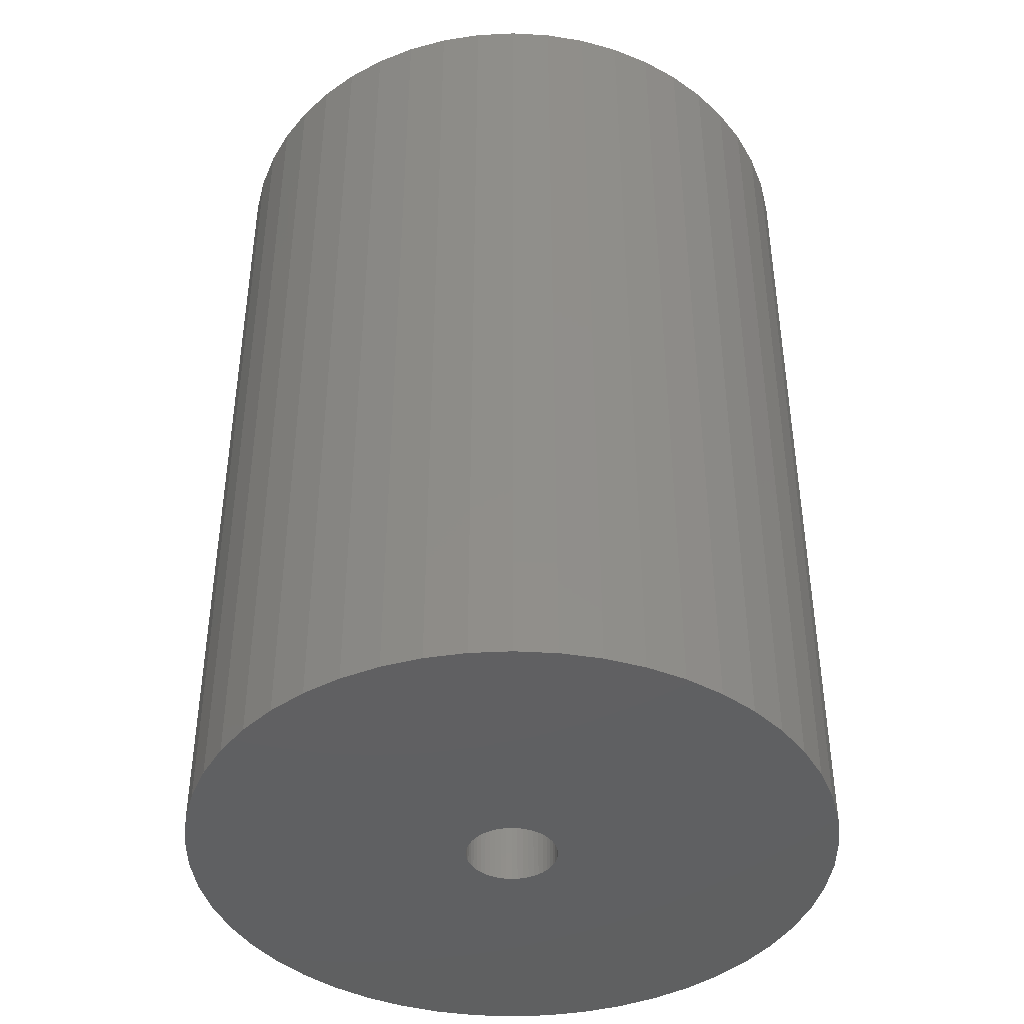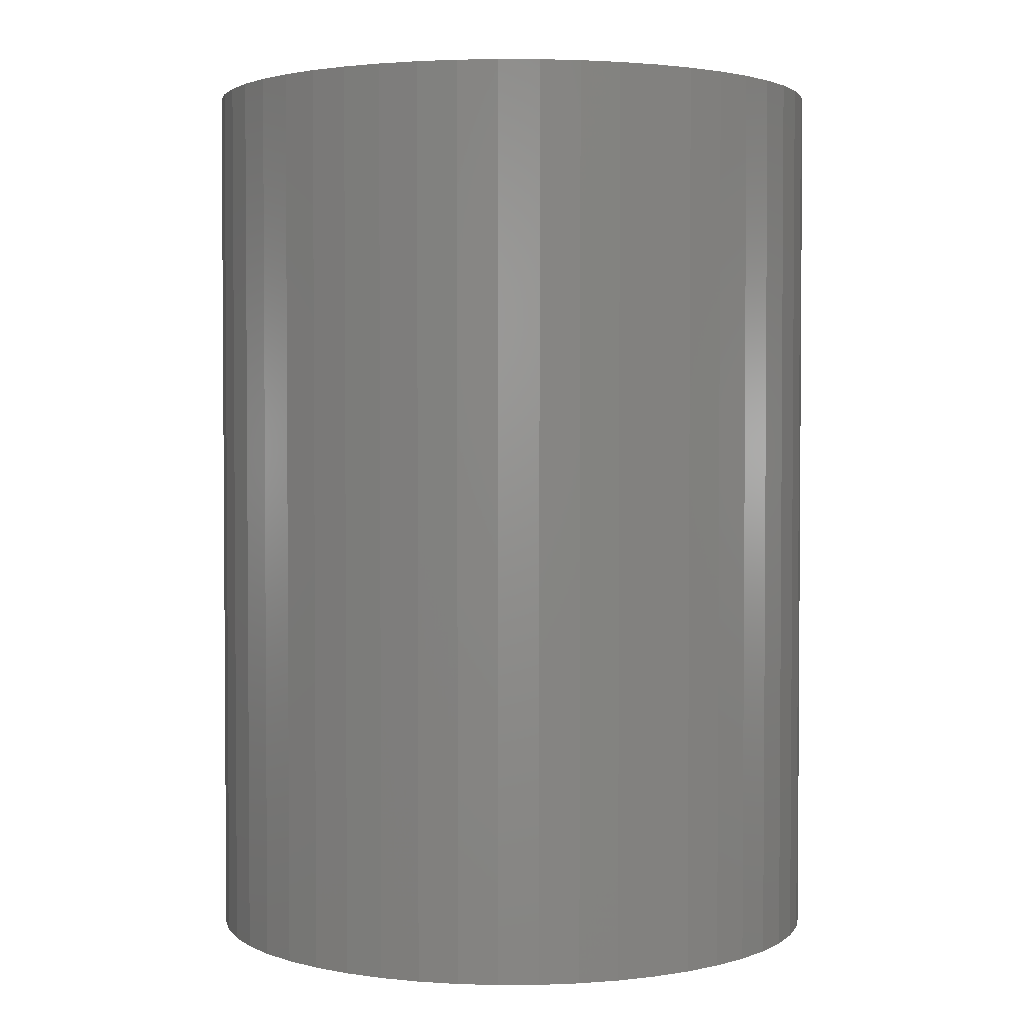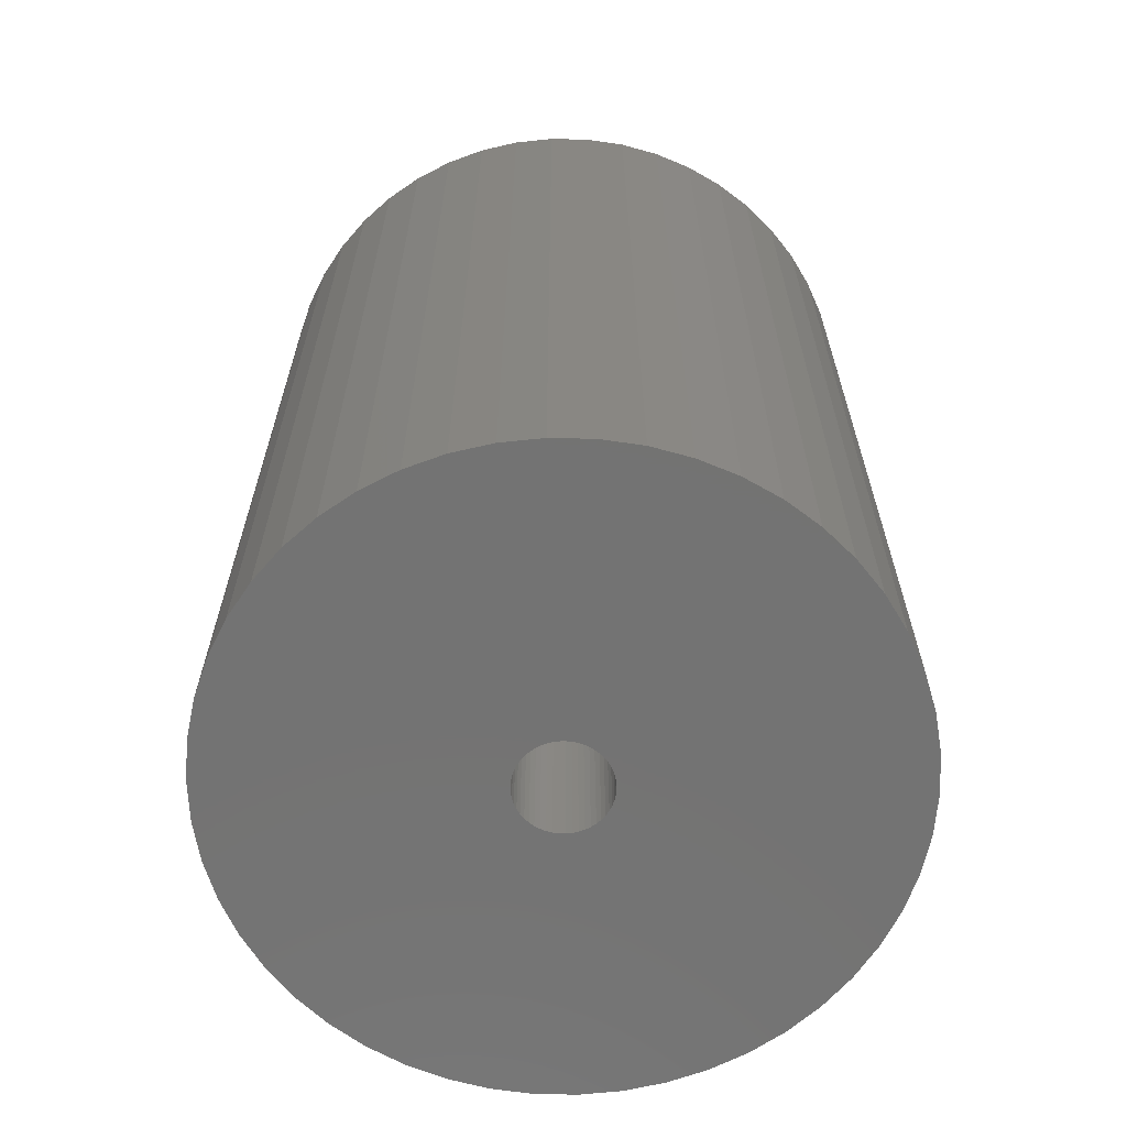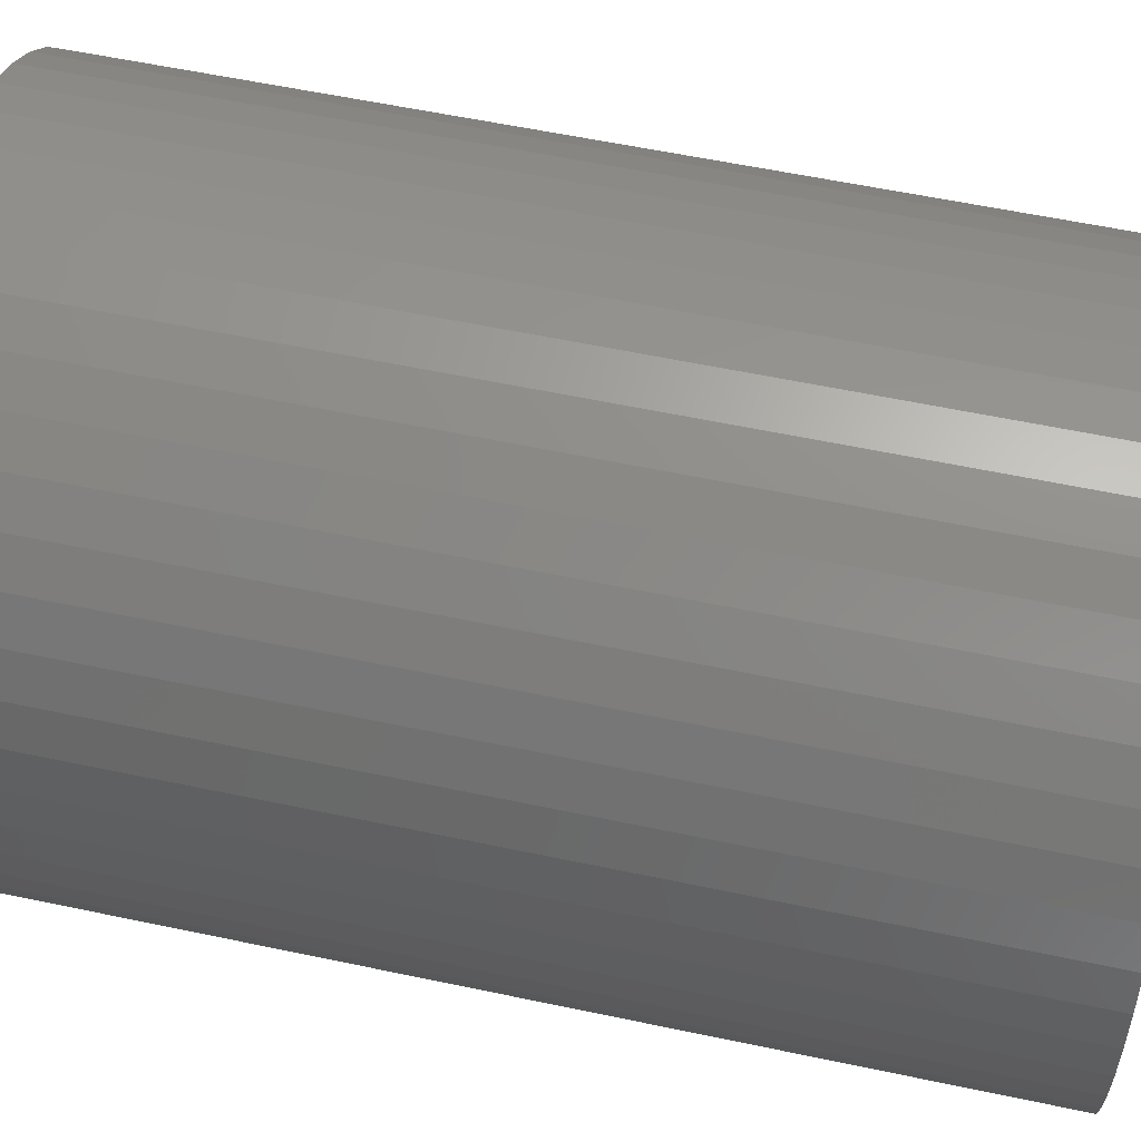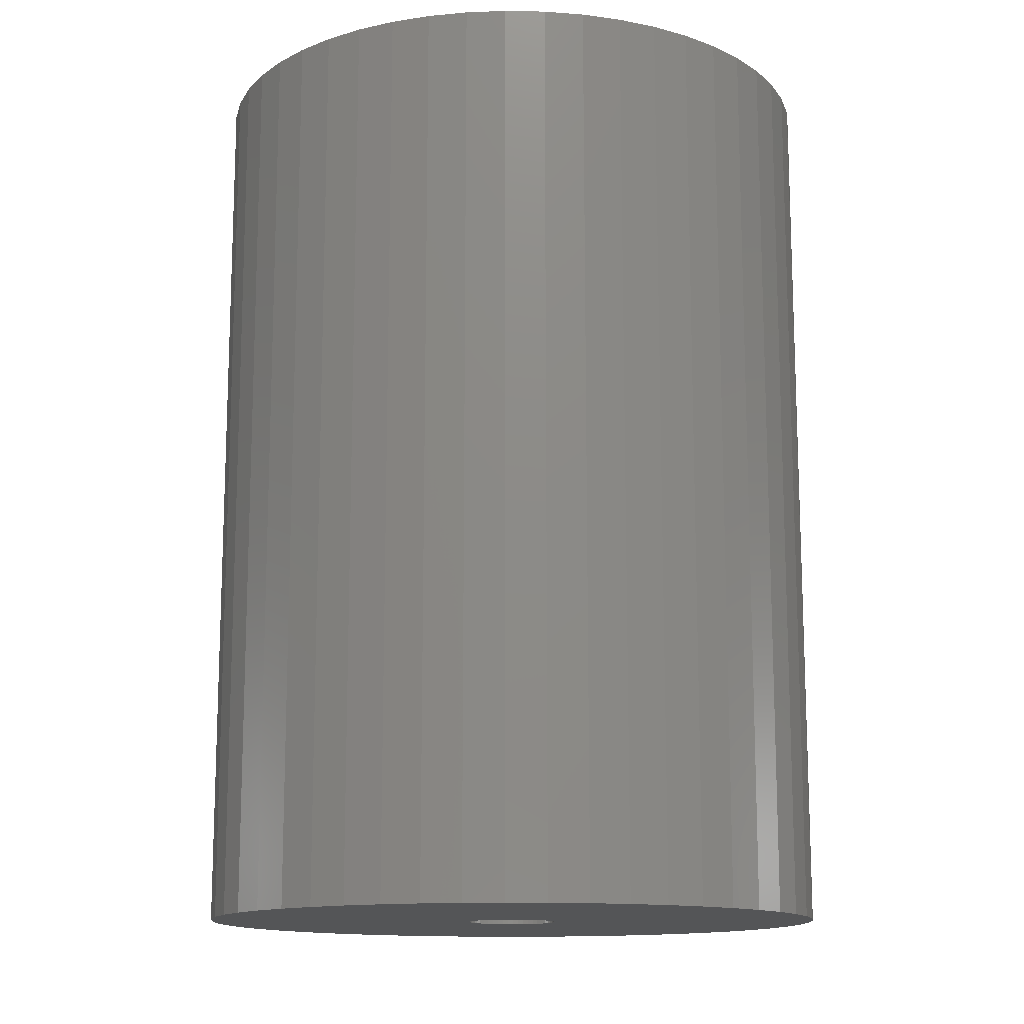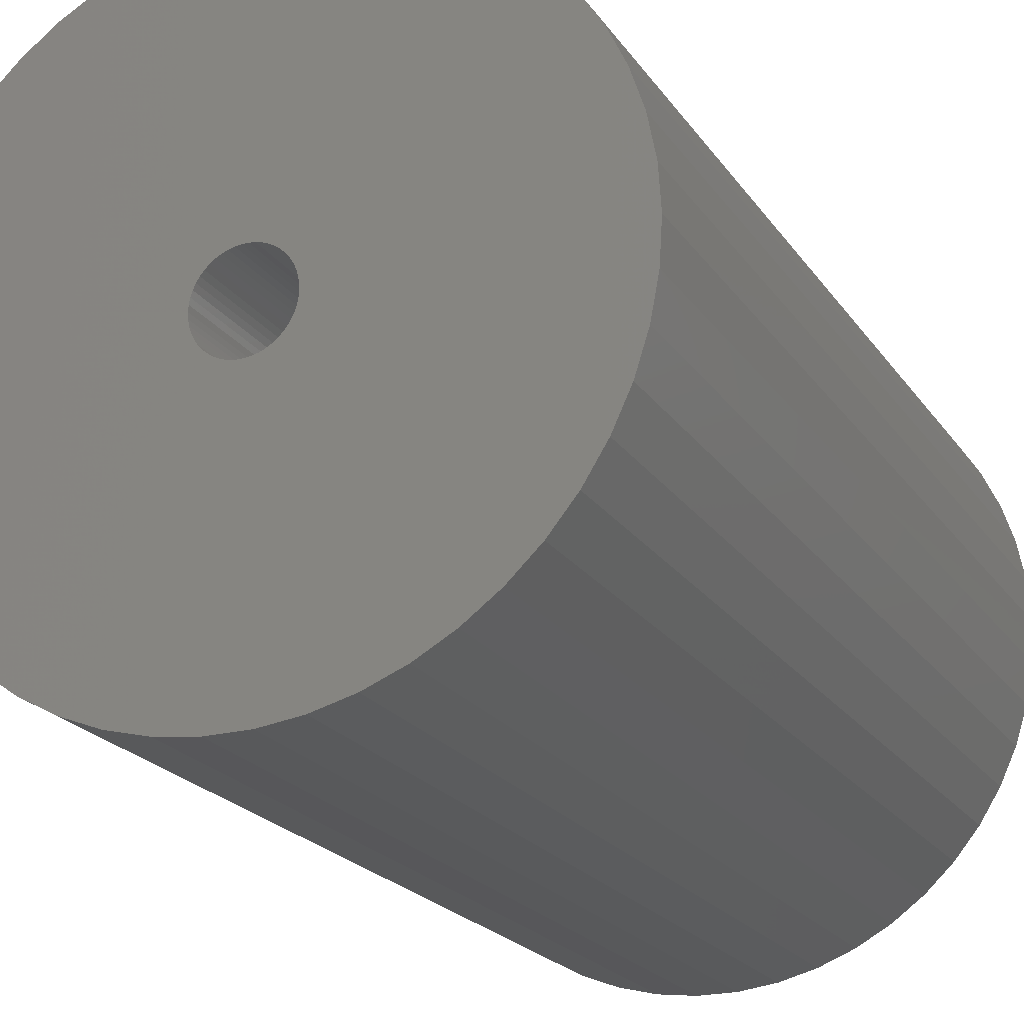
<metadata>
{"format":"stl","ext":"stl","renderer":"f3d","projection":"perspective","resolution":1024,"background":"white","views":[{"elev":-42.0,"azim":118.6,"up":"+Z"},{"elev":2.5,"azim":-15.6,"up":"+Z"},{"elev":-65.1,"azim":-102.0,"up":"+Z"},{"elev":57.8,"azim":-77.6,"up":"+Y"},{"elev":-13.7,"azim":-38.4,"up":"+Z"},{"elev":-21.4,"azim":24.9,"up":"+Y"}]}
</metadata>
<code>
# stl→obj: 200 verts, 400 faces
v 23 0 32.5
v 22.82 2.883 -32.5
v 22.82 2.883 32.5
v 23 0 -32.5
v -23 0 -32.5
v -22.82 2.883 32.5
v -22.82 2.883 -32.5
v -23 0 32.5
v 1.444 22.95 -32.5
v -1.444 22.95 32.5
v 1.444 22.95 32.5
v -1.444 22.95 -32.5
v -1.444 -22.95 -32.5
v 1.444 -22.95 32.5
v -1.444 -22.95 32.5
v 1.444 -22.95 -32.5
v 16.77 15.74 -32.5
v 14.66 17.72 32.5
v 16.77 15.74 32.5
v 14.66 17.72 -32.5
v -14.66 17.72 -32.5
v -16.77 15.74 32.5
v -14.66 17.72 32.5
v -16.77 15.74 -32.5
v -7.107 21.87 -32.5
v -9.793 20.81 32.5
v -7.107 21.87 32.5
v -9.793 20.81 -32.5
v 20.16 -11.08 32.5
v 21.38 -8.467 -32.5
v 21.38 -8.467 32.5
v 20.16 -11.08 -32.5
v 21.38 8.467 32.5
v 20.16 11.08 -32.5
v 20.16 11.08 32.5
v 21.38 8.467 -32.5
v 9.793 20.81 -32.5
v 7.107 21.87 32.5
v 9.793 20.81 32.5
v 7.107 21.87 -32.5
v 4.31 22.59 32.5
v 4.31 22.59 -32.5
v 12.32 19.42 -32.5
v 12.32 19.42 32.5
v -21.38 8.467 -32.5
v -20.16 11.08 32.5
v -20.16 11.08 -32.5
v -21.38 8.467 32.5
v -18.61 13.52 -32.5
v -18.61 13.52 32.5
v -22.28 5.72 -32.5
v -22.28 5.72 32.5
v -4.31 22.59 32.5
v -4.31 22.59 -32.5
v 4.31 -22.59 32.5
v 4.31 -22.59 -32.5
v 22.28 5.72 32.5
v 22.28 5.72 -32.5
v 18.61 13.52 32.5
v 18.61 13.52 -32.5
v 3.25 0 32.5
v 3.224 0.4073 32.5
v 22.82 -2.883 32.5
v 3.148 0.8082 32.5
v 3.224 -0.4073 32.5
v 3.022 1.196 32.5
v 22.28 -5.72 32.5
v 2.848 1.566 32.5
v 3.148 -0.8082 32.5
v 2.629 1.91 32.5
v 2.369 2.225 32.5
v 3.022 -1.196 32.5
v 2.072 2.504 32.5
v 1.741 2.744 32.5
v 2.848 -1.566 32.5
v 1.384 2.941 32.5
v 18.61 -13.52 32.5
v 1.004 3.091 32.5
v 2.629 -1.91 32.5
v 16.77 -15.74 32.5
v 0.609 3.192 32.5
v 0.2041 3.244 32.5
v -0.2041 3.244 32.5
v -0.609 3.192 32.5
v -1.004 3.091 32.5
v -1.384 2.941 32.5
v -1.741 2.744 32.5
v -12.32 19.42 32.5
v -2.072 2.504 32.5
v -2.369 2.225 32.5
v -2.629 1.91 32.5
v 2.369 -2.225 32.5
v 14.66 -17.72 32.5
v 2.072 -2.504 32.5
v 12.32 -19.42 32.5
v 1.741 -2.744 32.5
v 9.793 -20.81 32.5
v 1.384 -2.941 32.5
v 7.107 -21.87 32.5
v 1.004 -3.091 32.5
v 0.609 -3.192 32.5
v 0.2041 -3.244 32.5
v -0.2041 -3.244 32.5
v -0.609 -3.192 32.5
v -4.31 -22.59 32.5
v -1.004 -3.091 32.5
v -7.107 -21.87 32.5
v -1.384 -2.941 32.5
v -9.793 -20.81 32.5
v -1.741 -2.744 32.5
v -12.32 -19.42 32.5
v -2.072 -2.504 32.5
v -14.66 -17.72 32.5
v -2.369 -2.225 32.5
v -16.77 -15.74 32.5
v -2.629 -1.91 32.5
v -18.61 -13.52 32.5
v -2.848 -1.566 32.5
v -20.16 -11.08 32.5
v -3.022 -1.196 32.5
v -21.38 -8.467 32.5
v -3.148 -0.8082 32.5
v -22.28 -5.72 32.5
v -3.224 -0.4073 32.5
v -22.82 -2.883 32.5
v -3.25 0 32.5
v -2.848 1.566 32.5
v -3.022 1.196 32.5
v -3.148 0.8082 32.5
v -3.224 0.4073 32.5
v -12.32 19.42 -32.5
v 22.82 -2.883 -32.5
v 18.61 -13.52 -32.5
v 16.77 -15.74 -32.5
v -16.77 -15.74 -32.5
v -14.66 -17.72 -32.5
v -20.16 -11.08 -32.5
v -21.38 -8.467 -32.5
v -18.61 -13.52 -32.5
v 3.25 0 -32.5
v 3.224 -0.4073 -32.5
v 22.28 -5.72 -32.5
v 3.148 -0.8082 -32.5
v 3.224 0.4073 -32.5
v 3.022 -1.196 -32.5
v 2.848 -1.566 -32.5
v 3.148 0.8082 -32.5
v 2.629 -1.91 -32.5
v 2.369 -2.225 -32.5
v 14.66 -17.72 -32.5
v 3.022 1.196 -32.5
v 2.072 -2.504 -32.5
v 12.32 -19.42 -32.5
v 1.741 -2.744 -32.5
v 9.793 -20.81 -32.5
v 2.848 1.566 -32.5
v 1.384 -2.941 -32.5
v 7.107 -21.87 -32.5
v 1.004 -3.091 -32.5
v 2.629 1.91 -32.5
v 0.609 -3.192 -32.5
v 0.2041 -3.244 -32.5
v -0.2041 -3.244 -32.5
v -0.609 -3.192 -32.5
v -4.31 -22.59 -32.5
v -1.004 -3.091 -32.5
v -7.107 -21.87 -32.5
v -1.384 -2.941 -32.5
v -9.793 -20.81 -32.5
v -1.741 -2.744 -32.5
v -12.32 -19.42 -32.5
v -2.072 -2.504 -32.5
v -2.369 -2.225 -32.5
v -2.629 -1.91 -32.5
v 2.369 2.225 -32.5
v 2.072 2.504 -32.5
v 1.741 2.744 -32.5
v 1.384 2.941 -32.5
v 1.004 3.091 -32.5
v 0.609 3.192 -32.5
v 0.2041 3.244 -32.5
v -0.2041 3.244 -32.5
v -0.609 3.192 -32.5
v -1.004 3.091 -32.5
v -1.384 2.941 -32.5
v -1.741 2.744 -32.5
v -2.072 2.504 -32.5
v -2.369 2.225 -32.5
v -2.629 1.91 -32.5
v -2.848 1.566 -32.5
v -3.022 1.196 -32.5
v -3.148 0.8082 -32.5
v -3.224 0.4073 -32.5
v -3.25 0 -32.5
v -2.848 -1.566 -32.5
v -3.022 -1.196 -32.5
v -3.148 -0.8082 -32.5
v -22.28 -5.72 -32.5
v -3.224 -0.4073 -32.5
v -22.82 -2.883 -32.5
f 1 2 3
f 2 1 4
f 5 6 7
f 6 5 8
f 9 10 11
f 10 9 12
f 13 14 15
f 14 13 16
f 17 18 19
f 18 17 20
f 21 22 23
f 22 21 24
f 25 26 27
f 26 25 28
f 29 30 31
f 30 29 32
f 33 34 35
f 34 33 36
f 37 38 39
f 38 37 40
f 40 41 38
f 41 40 42
f 43 39 44
f 39 43 37
f 45 46 47
f 46 45 48
f 49 22 24
f 22 49 50
f 51 48 45
f 48 51 52
f 12 53 10
f 53 12 54
f 16 55 14
f 55 16 56
f 57 36 33
f 36 57 58
f 3 58 57
f 58 3 2
f 59 17 19
f 17 59 60
f 35 60 59
f 60 35 34
f 42 11 41
f 11 42 9
f 20 44 18
f 44 20 43
f 47 50 49
f 50 47 46
f 7 52 51
f 52 7 6
f 61 1 3
f 62 3 57
f 1 61 63
f 64 57 33
f 65 63 61
f 66 33 35
f 63 65 67
f 68 35 59
f 69 67 65
f 70 59 19
f 67 69 31
f 71 19 18
f 72 31 69
f 73 18 44
f 31 72 29
f 74 44 39
f 75 29 72
f 76 39 38
f 29 75 77
f 78 38 41
f 79 77 75
f 77 79 80
f 3 62 61
f 57 64 62
f 33 66 64
f 35 68 66
f 59 70 68
f 19 71 70
f 18 73 71
f 44 74 73
f 81 41 11
f 39 76 74
f 38 78 76
f 41 81 78
f 11 82 81
f 11 83 82
f 10 83 11
f 83 10 84
f 53 84 10
f 84 53 85
f 27 85 53
f 85 27 86
f 26 86 27
f 86 26 87
f 88 87 26
f 87 88 89
f 23 89 88
f 89 23 90
f 90 22 91
f 22 90 23
f 92 80 79
f 80 92 93
f 94 93 92
f 93 94 95
f 96 95 94
f 95 96 97
f 98 97 96
f 97 98 99
f 100 99 98
f 99 100 55
f 101 55 100
f 55 101 14
f 102 14 101
f 103 14 102
f 15 103 104
f 105 104 106
f 107 106 108
f 103 15 14
f 109 108 110
f 111 110 112
f 113 112 114
f 115 114 116
f 117 116 118
f 119 118 120
f 121 120 122
f 123 122 124
f 104 105 15
f 125 124 126
f 50 91 22
f 91 50 127
f 106 107 105
f 46 127 50
f 108 109 107
f 127 46 128
f 110 111 109
f 48 128 46
f 112 113 111
f 128 48 129
f 114 115 113
f 52 129 48
f 116 117 115
f 129 52 130
f 118 119 117
f 6 130 52
f 120 121 119
f 130 6 126
f 122 123 121
f 8 126 6
f 124 125 123
f 126 8 125
f 28 88 26
f 88 28 131
f 131 23 88
f 23 131 21
f 54 27 53
f 27 54 25
f 63 4 1
f 4 63 132
f 80 133 77
f 133 80 134
f 135 113 115
f 113 135 136
f 137 121 138
f 121 137 119
f 135 117 139
f 117 135 115
f 140 4 132
f 141 132 142
f 4 140 2
f 143 142 30
f 144 2 140
f 145 30 32
f 2 144 58
f 146 32 133
f 147 58 144
f 148 133 134
f 58 147 36
f 149 134 150
f 151 36 147
f 152 150 153
f 36 151 34
f 154 153 155
f 156 34 151
f 157 155 158
f 34 156 60
f 159 158 56
f 160 60 156
f 60 160 17
f 132 141 140
f 142 143 141
f 30 145 143
f 32 146 145
f 133 148 146
f 134 149 148
f 150 152 149
f 153 154 152
f 161 56 16
f 155 157 154
f 158 159 157
f 56 161 159
f 16 162 161
f 16 163 162
f 13 163 16
f 163 13 164
f 165 164 13
f 164 165 166
f 167 166 165
f 166 167 168
f 169 168 167
f 168 169 170
f 171 170 169
f 170 171 172
f 136 172 171
f 172 136 173
f 173 135 174
f 135 173 136
f 175 17 160
f 17 175 20
f 176 20 175
f 20 176 43
f 177 43 176
f 43 177 37
f 178 37 177
f 37 178 40
f 179 40 178
f 40 179 42
f 180 42 179
f 42 180 9
f 181 9 180
f 182 9 181
f 12 182 183
f 54 183 184
f 25 184 185
f 182 12 9
f 28 185 186
f 131 186 187
f 21 187 188
f 24 188 189
f 49 189 190
f 47 190 191
f 45 191 192
f 51 192 193
f 183 54 12
f 7 193 194
f 139 174 135
f 174 139 195
f 184 25 54
f 137 195 139
f 185 28 25
f 195 137 196
f 186 131 28
f 138 196 137
f 187 21 131
f 196 138 197
f 188 24 21
f 198 197 138
f 189 49 24
f 197 198 199
f 190 47 49
f 200 199 198
f 191 45 47
f 199 200 194
f 192 51 45
f 5 194 200
f 193 7 51
f 194 5 7
f 155 95 97
f 95 155 153
f 31 142 67
f 142 31 30
f 77 32 29
f 32 77 133
f 138 123 198
f 123 138 121
f 150 80 93
f 80 150 134
f 158 97 99
f 97 158 155
f 56 99 55
f 99 56 158
f 67 132 63
f 132 67 142
f 165 15 105
f 15 165 13
f 136 111 113
f 111 136 171
f 139 119 137
f 119 139 117
f 198 125 200
f 125 198 123
f 200 8 5
f 8 200 125
f 153 93 95
f 93 153 150
f 167 105 107
f 105 167 165
f 169 107 109
f 107 169 167
f 171 109 111
f 109 171 169
f 151 68 156
f 68 151 66
f 129 191 128
f 191 129 192
f 156 70 160
f 70 156 68
f 179 76 78
f 76 179 178
f 185 85 86
f 85 185 184
f 128 190 127
f 190 128 191
f 143 65 141
f 65 143 69
f 177 73 74
f 73 177 176
f 130 192 129
f 192 130 193
f 91 188 90
f 188 91 189
f 186 86 87
f 86 186 185
f 183 83 84
f 83 183 182
f 140 62 144
f 62 140 61
f 145 69 143
f 69 145 72
f 152 96 94
f 96 152 154
f 144 64 147
f 64 144 62
f 147 66 151
f 66 147 64
f 176 71 73
f 71 176 175
f 182 82 83
f 82 182 181
f 180 78 81
f 78 180 179
f 178 74 76
f 74 178 177
f 126 193 130
f 193 126 194
f 127 189 91
f 189 127 190
f 184 84 85
f 84 184 183
f 187 87 89
f 87 187 186
f 188 89 90
f 89 188 187
f 148 75 146
f 75 148 79
f 162 103 102
f 103 162 163
f 120 197 122
f 197 120 196
f 118 196 120
f 196 118 195
f 161 102 101
f 102 161 162
f 160 71 175
f 71 160 70
f 181 81 82
f 81 181 180
f 141 61 140
f 61 141 65
f 159 101 100
f 101 159 161
f 154 98 96
f 98 154 157
f 157 100 98
f 100 157 159
f 149 94 92
f 94 149 152
f 146 72 145
f 72 146 75
f 170 112 110
f 112 170 172
f 164 106 104
f 106 164 166
f 114 174 116
f 174 114 173
f 172 114 112
f 114 172 173
f 122 199 124
f 199 122 197
f 124 194 126
f 194 124 199
f 149 79 148
f 79 149 92
f 168 110 108
f 110 168 170
f 163 104 103
f 104 163 164
f 116 195 118
f 195 116 174
f 166 108 106
f 108 166 168

</code>
